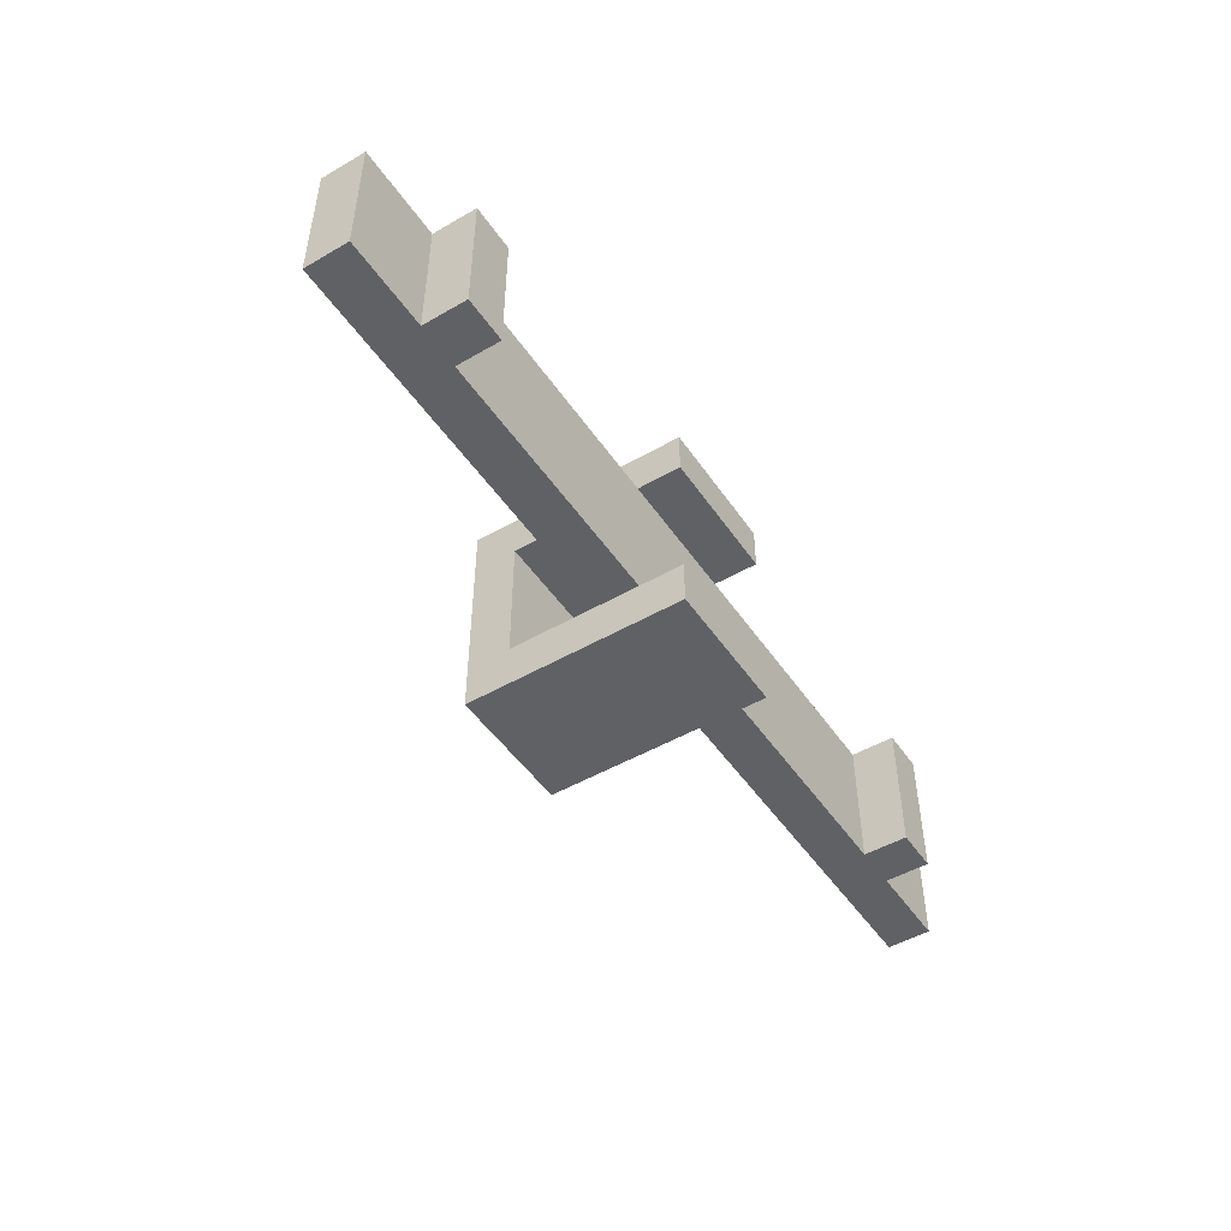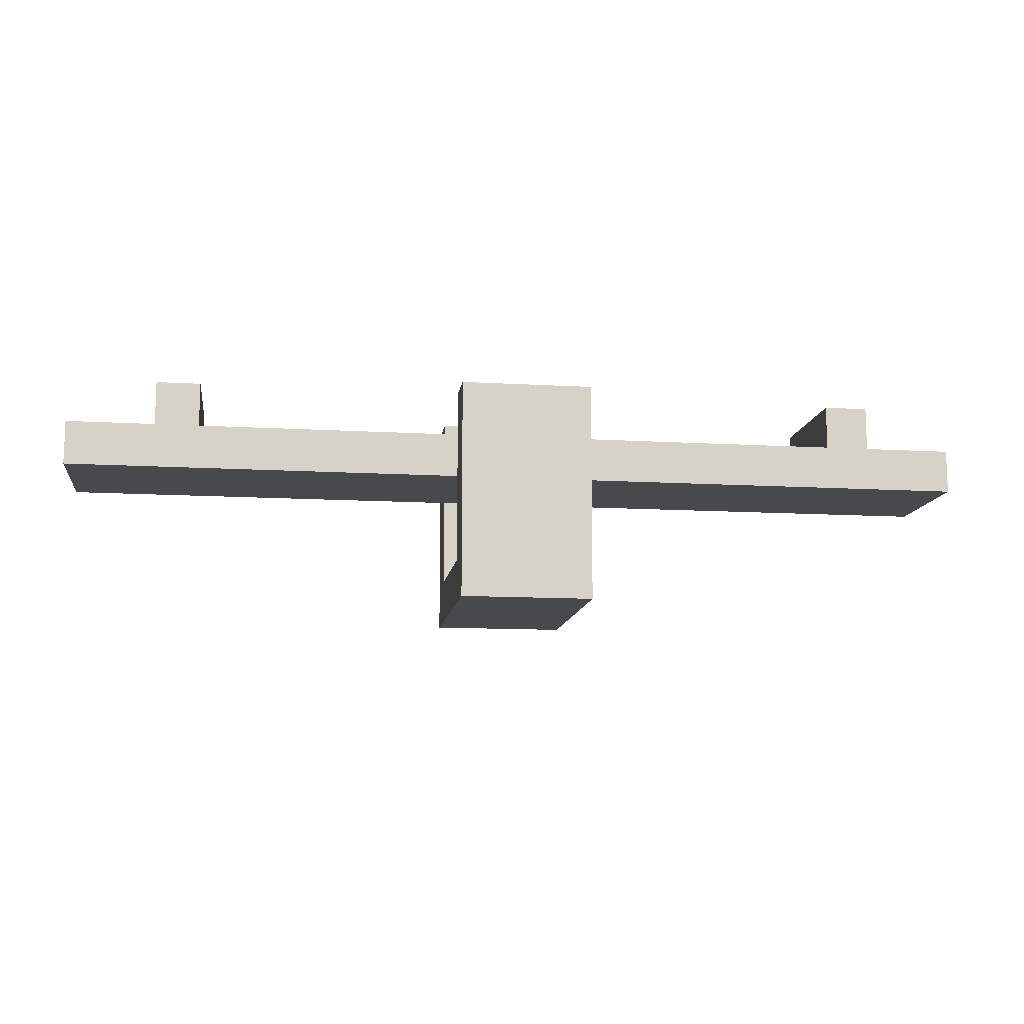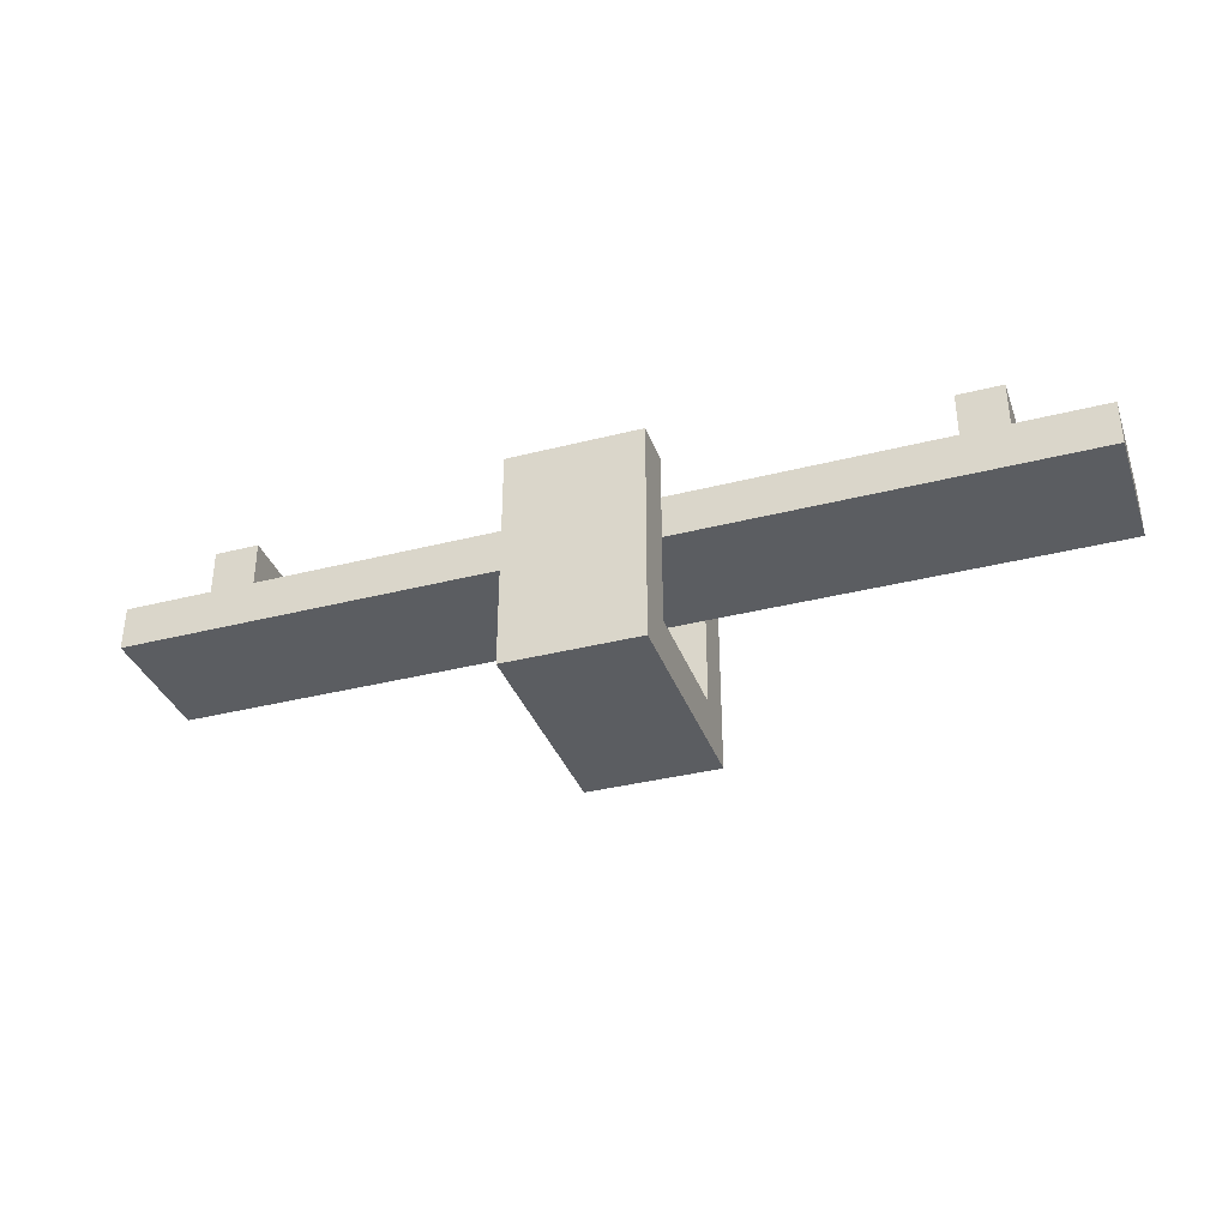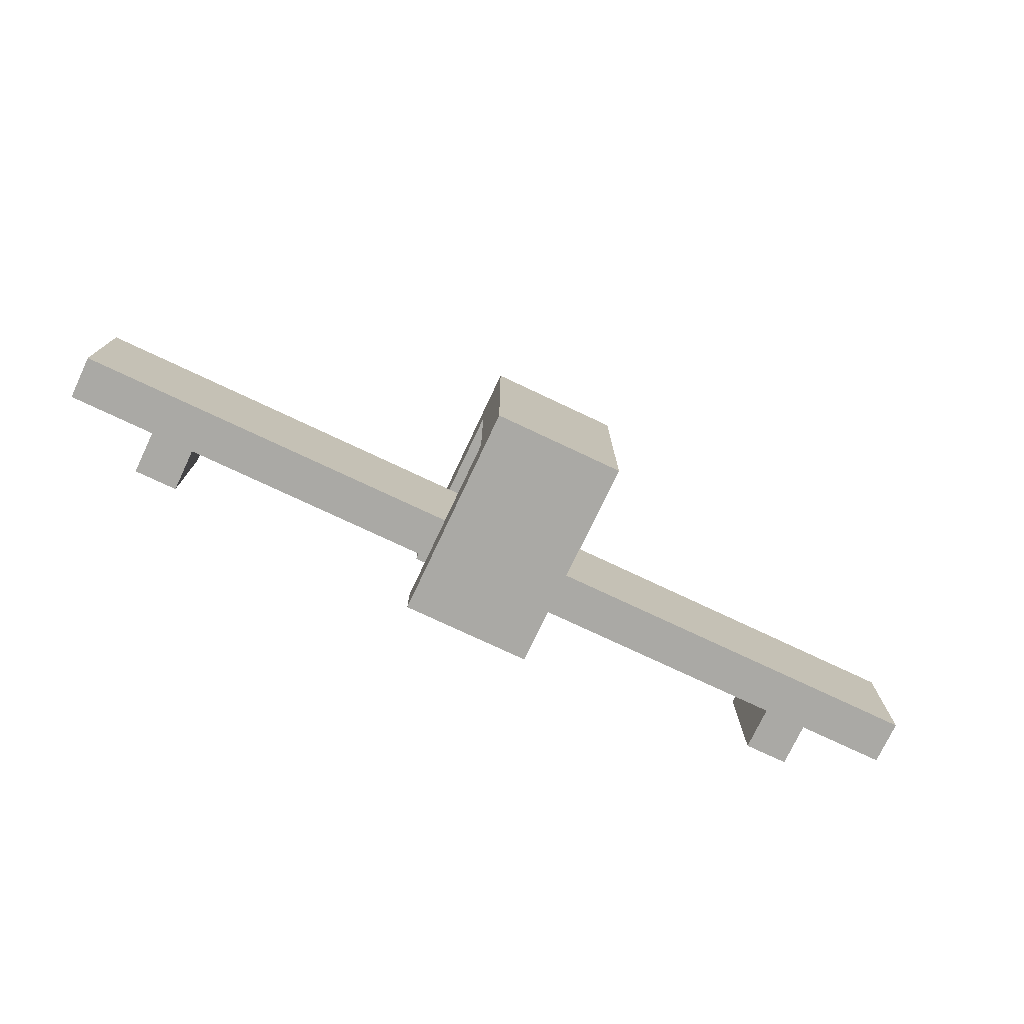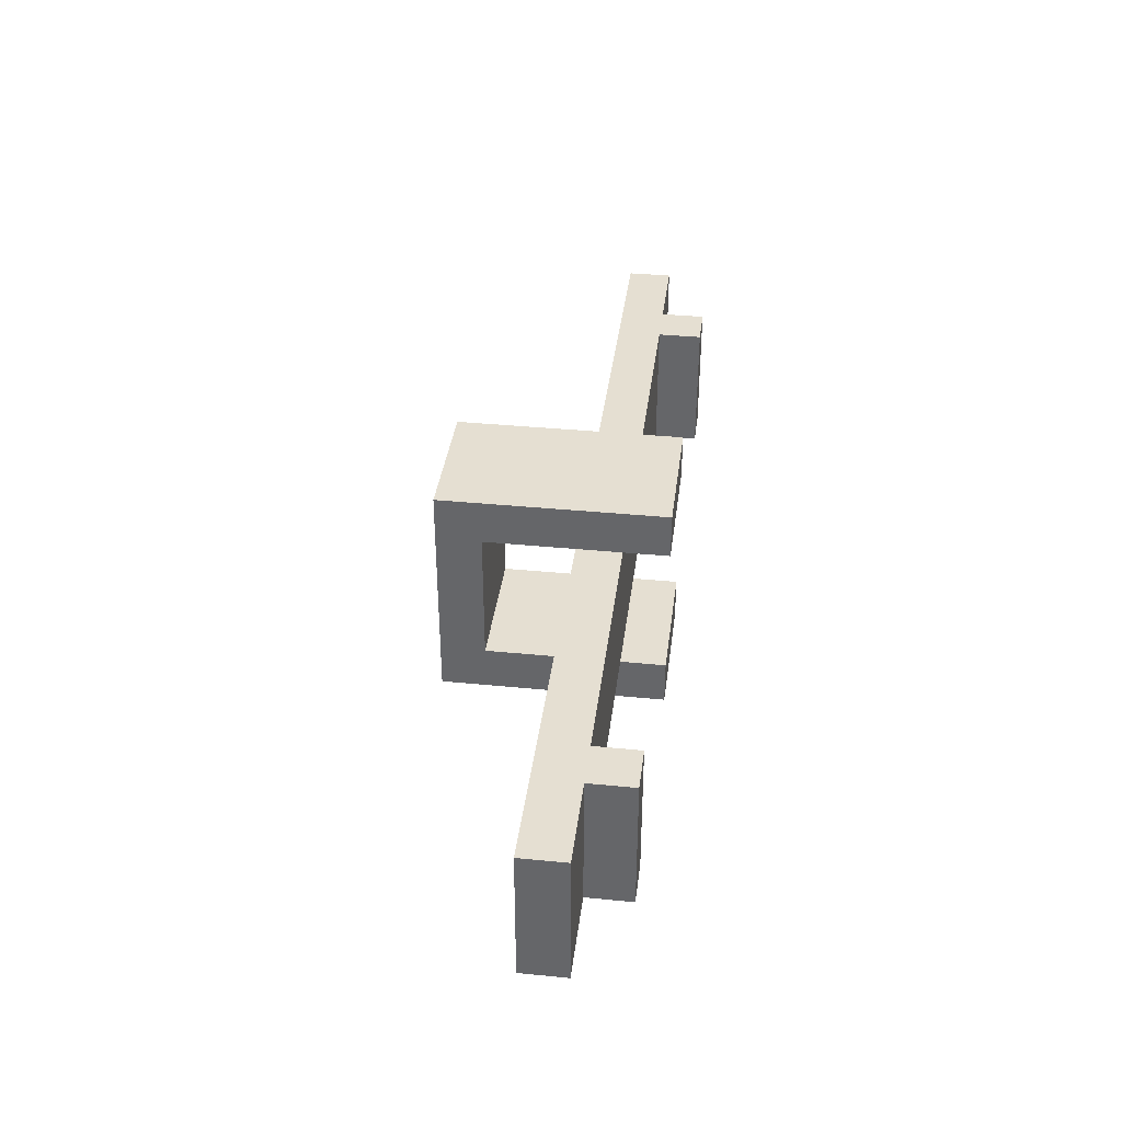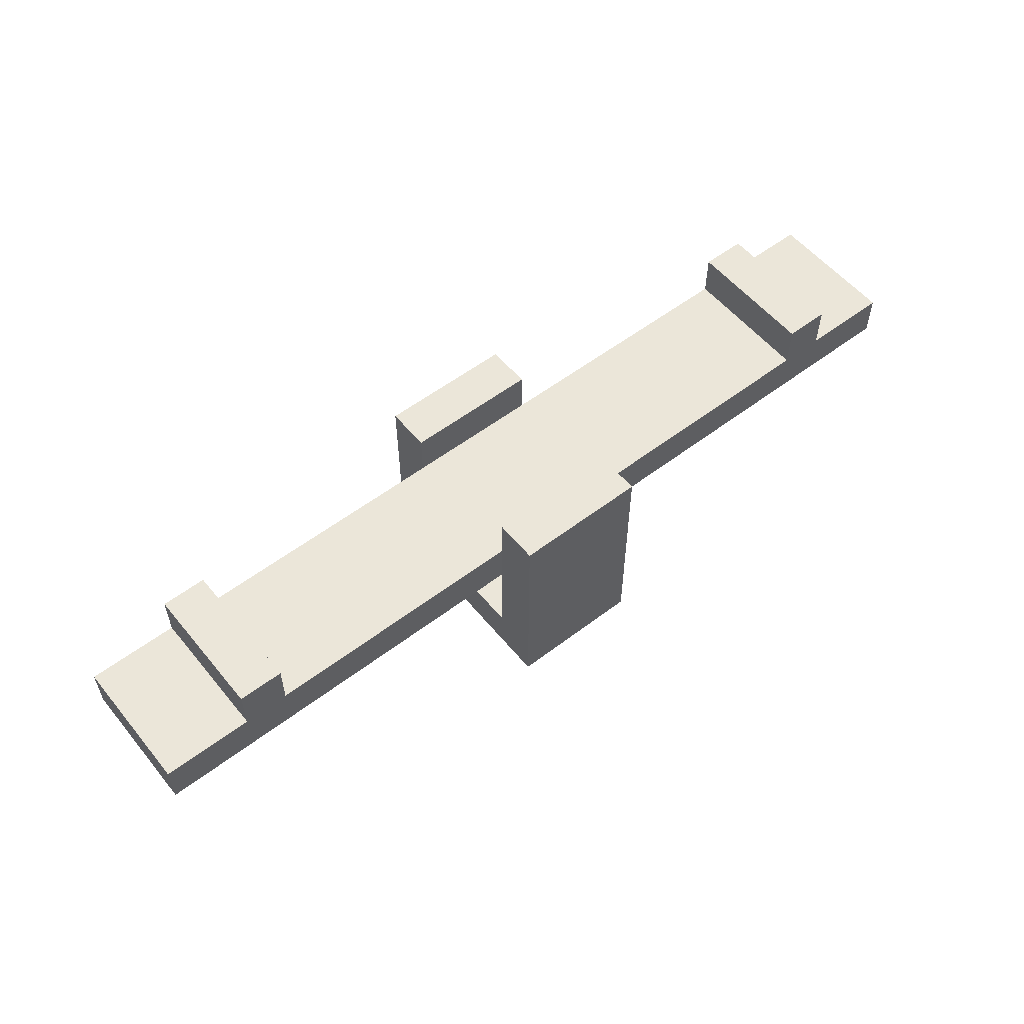
<metadata>
{"format":"obj","ext":"obj","renderer":"f3d","projection":"perspective","resolution":1024,"background":"white","views":[{"elev":-48.6,"azim":122.8,"up":"+Z"},{"elev":-12.0,"azim":-8.0,"up":"+Y"},{"elev":-35.4,"azim":18.7,"up":"+Y"},{"elev":-75.3,"azim":-25.3,"up":"+Z"},{"elev":37.3,"azim":97.2,"up":"+Z"},{"elev":55.6,"azim":141.3,"up":"+Y"}]}
</metadata>
<code>
v -10.5 3 1.5
v -10.5 3 -1.5
v -10.5 4 1.5
v -10.5 4 -1.5
v -8.5 4 1.5
v -8.5 4 -1.5
v -8.5 5 1.5
v -8.5 5 -1.5
v -1.5 0 2.5
v -1.5 0 -2.5
v -1.5 1 2.5
v -1.5 1 1.5
v -1.5 1 -1.5
v -1.5 1 -2.5
v -1.5 3 1.5
v -1.5 3 -1.5
v -1.5 4 1.5
v -1.5 4 -1.5
v -1.5 5 2.5
v -1.5 5 1.5
v -1.5 5 -1.5
v -1.5 5 -2.5
v 7.5 4 1.5
v 7.5 4 -1.5
v 7.5 5 1.5
v 7.5 5 -1.5
v -7.5 4 1.5
v -7.5 4 -1.5
v -7.5 5 1.5
v -7.5 5 -1.5
v 1.5 0 2.5
v 1.5 0 -2.5
v 1.5 1 2.5
v 1.5 1 1.5
v 1.5 1 -1.5
v 1.5 1 -2.5
v 1.5 3 1.5
v 1.5 3 -1.5
v 1.5 4 1.5
v 1.5 4 -1.5
v 1.5 5 2.5
v 1.5 5 1.5
v 1.5 5 -1.5
v 1.5 5 -2.5
v 8.5 4 1.5
v 8.5 4 -1.5
v 8.5 5 1.5
v 8.5 5 -1.5
v 10.5 3 1.5
v 10.5 3 -1.5
v 10.5 4 1.5
v 10.5 4 -1.5
v -1.5 0 2.5
v -1.5 1 2.5
v -1.5 5 2.5
v 1.5 0 2.5
v 1.5 1 2.5
v 1.5 5 2.5
v -10.5 3 1.5
v -10.5 4 1.5
v -8.5 4 1.5
v -8.5 5 1.5
v -7.5 4 1.5
v -7.5 5 1.5
v -1.5 3 1.5
v -1.5 4 1.5
v 1.5 3 1.5
v 1.5 4 1.5
v 7.5 4 1.5
v 7.5 5 1.5
v 8.5 4 1.5
v 8.5 5 1.5
v 10.5 3 1.5
v 10.5 4 1.5
v -1.5 1 -1.5
v -1.5 3 -1.5
v -1.5 4 -1.5
v -1.5 5 -1.5
v -0.5 1 -1.5
v 0.5 1 -1.5
v 1.5 1 -1.5
v 1.5 3 -1.5
v 1.5 4 -1.5
v 1.5 5 -1.5
v -1.5 1 1.5
v -1.5 3 1.5
v -1.5 4 1.5
v -1.5 5 1.5
v -0.5 1 1.5
v 0.5 1 1.5
v 1.5 1 1.5
v 1.5 3 1.5
v 1.5 4 1.5
v 1.5 5 1.5
v -10.5 3 -1.5
v -10.5 4 -1.5
v -8.5 4 -1.5
v -8.5 5 -1.5
v -7.5 4 -1.5
v -7.5 5 -1.5
v -1.5 3 -1.5
v -1.5 4 -1.5
v 1.5 3 -1.5
v 1.5 4 -1.5
v 7.5 4 -1.5
v 7.5 5 -1.5
v 8.5 4 -1.5
v 8.5 5 -1.5
v 10.5 3 -1.5
v 10.5 4 -1.5
v -1.5 0 -2.5
v -1.5 1 -2.5
v -1.5 5 -2.5
v -0.5 0 -2.5
v -0.5 1 -2.5
v 0.5 0 -2.5
v 0.5 1 -2.5
v 1.5 0 -2.5
v 1.5 1 -2.5
v 1.5 5 -2.5
v -1.5 0 2.5
v 1.5 0 2.5
v -0.5 0 1.5
v 0.5 0 1.5
v -1.5 0 -2.5
v -0.5 0 -2.5
v 0.5 0 -2.5
v 1.5 0 -2.5
v -10.5 3 1.5
v -1.5 3 1.5
v 1.5 3 1.5
v 10.5 3 1.5
v -10.5 3 -1.5
v -1.5 3 -1.5
v 1.5 3 -1.5
v 10.5 3 -1.5
v -1.5 1 1.5
v -0.5 1 1.5
v 0.5 1 1.5
v 1.5 1 1.5
v -1.5 1 -1.5
v -0.5 1 -1.5
v 0.5 1 -1.5
v 1.5 1 -1.5
v -10.5 4 1.5
v -8.5 4 1.5
v -7.5 4 1.5
v -1.5 4 1.5
v 1.5 4 1.5
v 7.5 4 1.5
v 8.5 4 1.5
v 10.5 4 1.5
v -10.5 4 -1.5
v -8.5 4 -1.5
v -7.5 4 -1.5
v -1.5 4 -1.5
v 1.5 4 -1.5
v 7.5 4 -1.5
v 8.5 4 -1.5
v 10.5 4 -1.5
v -1.5 5 2.5
v 1.5 5 2.5
v -8.5 5 1.5
v -7.5 5 1.5
v -1.5 5 1.5
v 1.5 5 1.5
v 7.5 5 1.5
v 8.5 5 1.5
v -8.5 5 -1.5
v -7.5 5 -1.5
v -1.5 5 -1.5
v 1.5 5 -1.5
v 7.5 5 -1.5
v 8.5 5 -1.5
v -1.5 5 -2.5
v 1.5 5 -2.5
f 3 2 1
f 4 2 3
f 7 6 5
f 8 6 7
f 11 10 9
f 12 10 11
f 13 10 12
f 14 10 13
f 15 12 11
f 16 14 13
f 17 15 11
f 18 14 16
f 19 17 11
f 20 17 19
f 21 14 18
f 22 14 21
f 25 24 23
f 26 24 25
f 27 28 29
f 29 28 30
f 31 32 33
f 33 32 34
f 34 32 35
f 35 32 36
f 33 34 37
f 35 36 38
f 33 37 39
f 38 36 40
f 33 39 41
f 41 39 42
f 40 36 43
f 43 36 44
f 45 46 47
f 47 46 48
f 49 50 51
f 51 50 52
f 56 54 53
f 57 55 54
f 57 54 56
f 58 55 57
f 61 60 59
f 63 61 59
f 63 62 61
f 64 62 63
f 65 63 59
f 66 63 65
f 69 68 67
f 71 69 67
f 71 70 69
f 72 70 71
f 73 71 67
f 74 71 73
f 79 76 75
f 80 76 79
f 81 76 80
f 82 76 81
f 83 78 77
f 84 78 83
f 85 86 89
f 89 86 90
f 90 86 91
f 91 86 92
f 87 88 93
f 93 88 94
f 95 96 97
f 95 97 99
f 97 98 99
f 99 98 100
f 95 99 101
f 101 99 102
f 103 104 105
f 103 105 107
f 105 106 107
f 107 106 108
f 103 107 109
f 109 107 110
f 111 112 114
f 112 113 115
f 114 112 115
f 114 115 116
f 115 113 117
f 116 115 117
f 116 117 118
f 117 113 119
f 118 117 119
f 119 113 120
f 123 122 121
f 124 122 123
f 125 123 121
f 126 124 123
f 126 123 125
f 127 122 124
f 127 124 126
f 128 122 127
f 133 130 129
f 133 132 131
f 133 131 130
f 134 132 133
f 135 132 134
f 136 132 135
f 137 138 141
f 138 139 142
f 141 138 142
f 139 140 143
f 142 139 143
f 143 140 144
f 145 146 153
f 153 146 154
f 147 148 155
f 148 149 155
f 149 150 155
f 155 150 156
f 156 150 157
f 157 150 158
f 151 152 159
f 159 152 160
f 161 162 165
f 165 162 166
f 163 164 169
f 169 164 170
f 167 168 173
f 173 168 174
f 171 172 175
f 175 172 176

</code>
